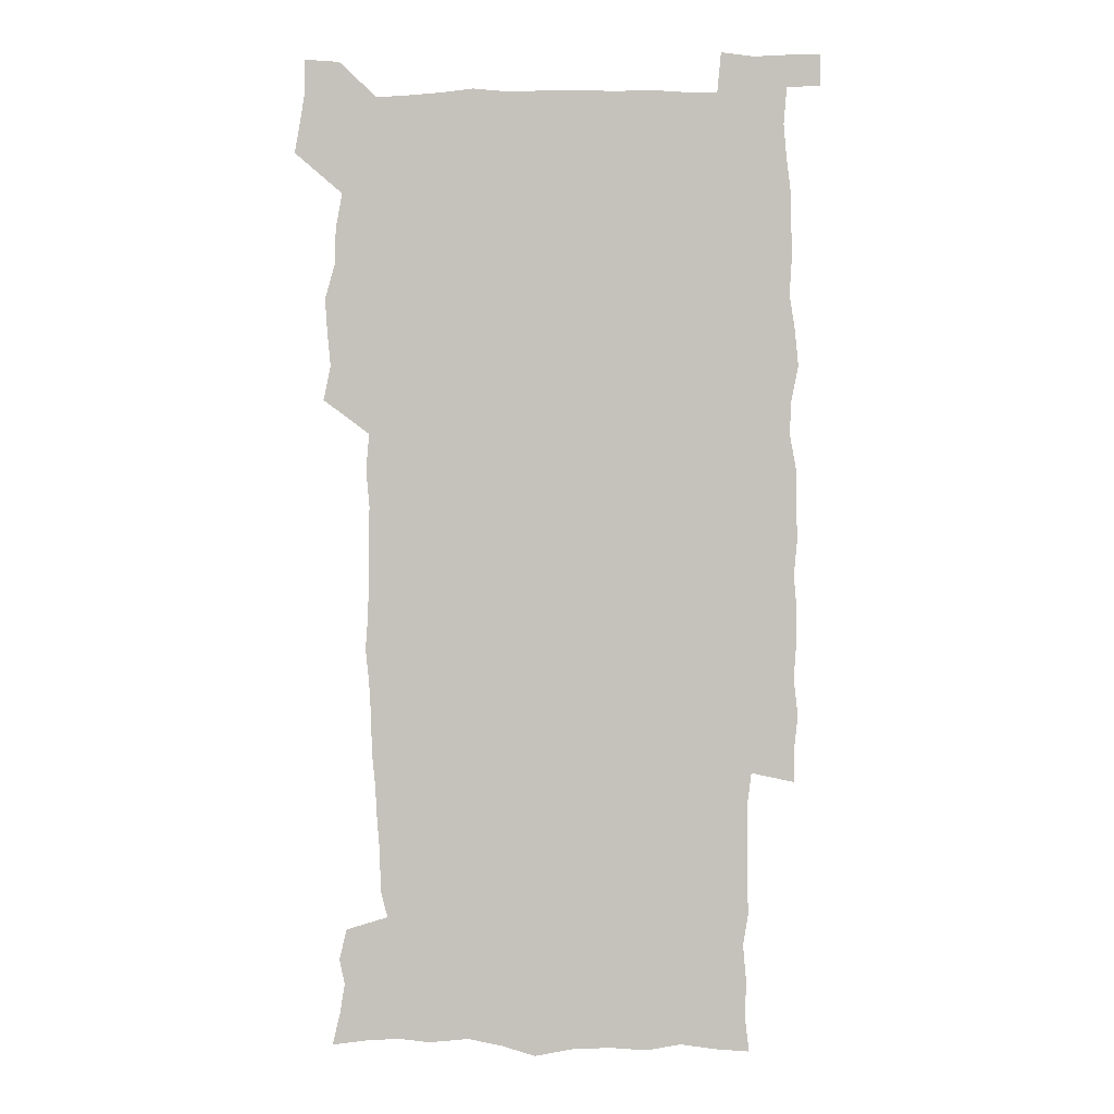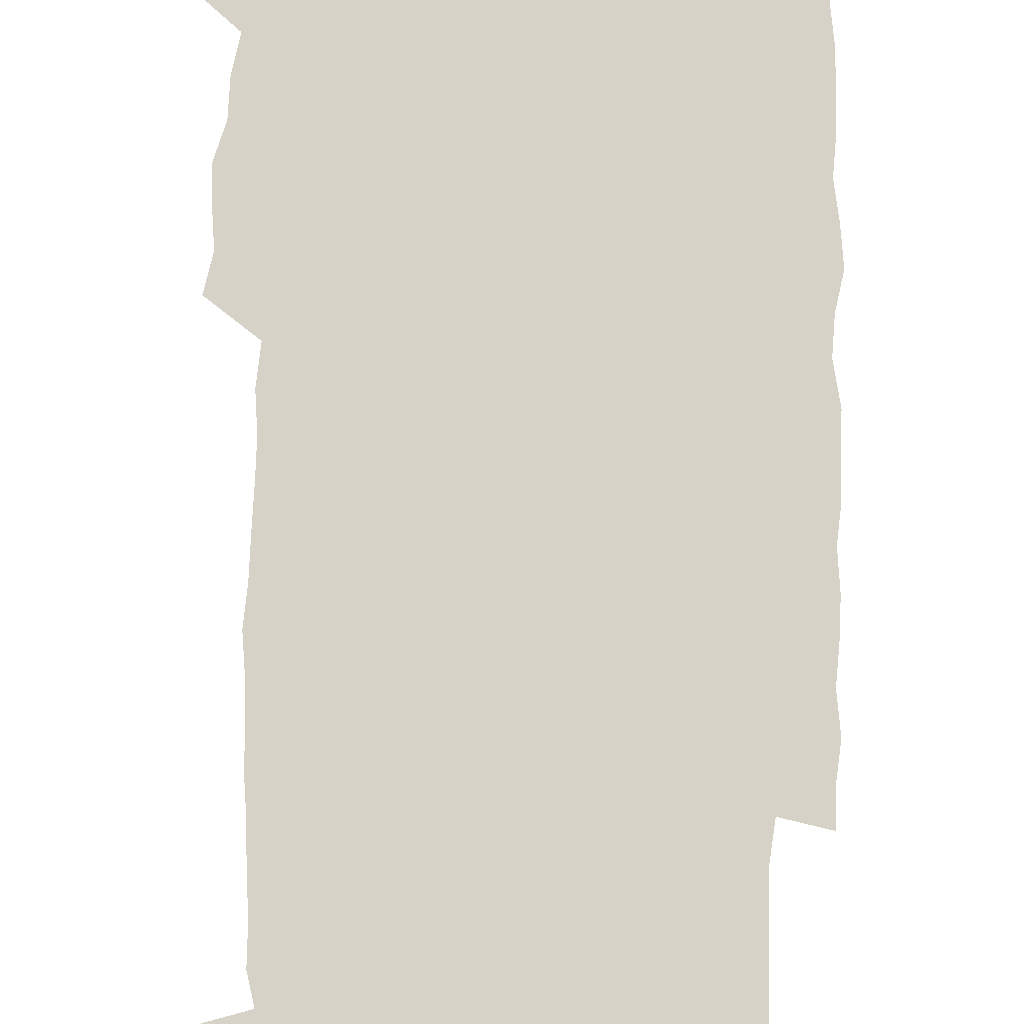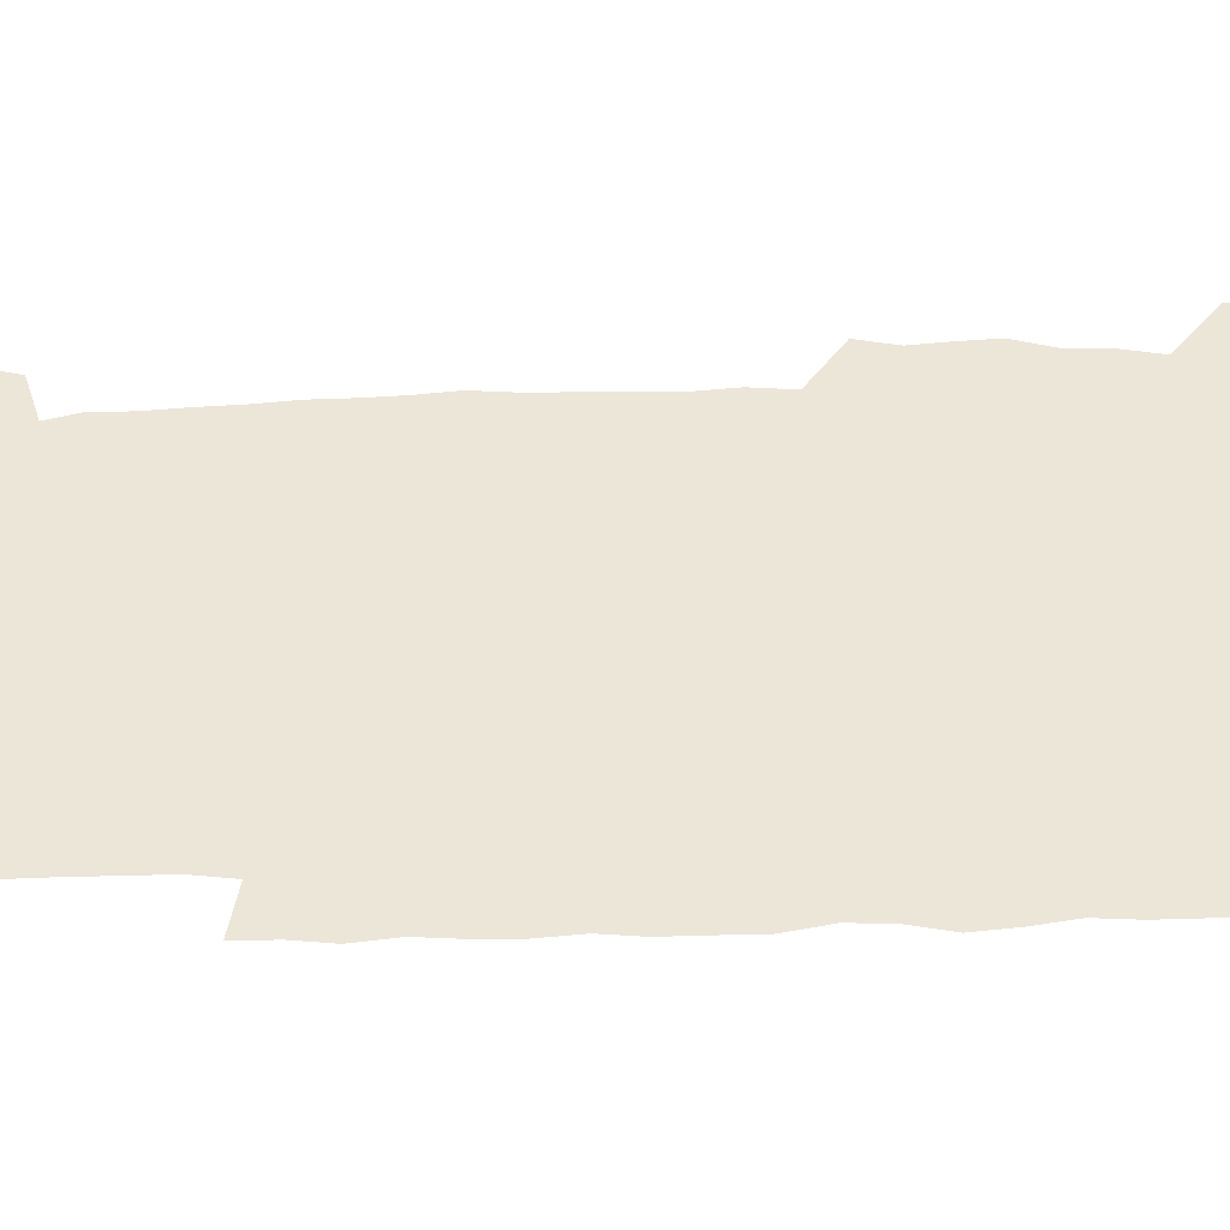
<metadata>
{"format":"obj","ext":"obj","renderer":"f3d","projection":"perspective","resolution":1024,"background":"white","views":[{"elev":1.2,"azim":1.1,"up":"+Y"},{"elev":78.1,"azim":1.7,"up":"+Z"},{"elev":49.2,"azim":88.8,"up":"+Z"}]}
</metadata>
<code>
v 444.6 559 0
v 447.1 572.6 0
v 449.2 586.1 0
v 449.3 600 0
v 460.6 162.8 0
v 463.9 176.5 0
v 466.1 189.8 0
v 463.7 201 0
v 467 214.4 0
v 457.2 449.8 0
v 460.3 465 0
v 458.9 479.8 0
v 458 494.6 0
v 462.5 510.4 0
v 462.8 525.6 0
v 465.7 541 0
v 464.6 556.2 0
v 465.4 570.4 0
v 465.5 584.5 0
v 464.5 599 0
v 475.3 164.7 0
v 479.9 179.3 0
v 483.8 193.6 0
v 481.3 204.7 0
v 485.2 219.9 0
v 482.1 231.9 0
v 481.9 247.5 0
v 480.7 262.7 0
v 479.8 278.5 0
v 478.4 293.8 0
v 478 309.4 0
v 477.2 324.6 0
v 475.6 339.4 0
v 476.8 355.3 0
v 477 371 0
v 477.4 387 0
v 477.4 403 0
v 476 418.7 0
v 477.4 434.9 0
v 476.3 450.1 0
v 478.6 465.4 0
v 476.5 480.4 0
v 479.6 495.6 0
v 480.5 510.3 0
v 479.5 525.2 0
v 482.6 539.9 0
v 481.3 555 0
v 480.8 569.6 0
v 480.9 583.4 0
v 490.1 165.6 0
v 494.4 180.6 0
v 495.4 193.6 0
v 497.2 207.9 0
v 499.7 223.8 0
v 497.2 236.5 0
v 499.3 253.3 0
v 498.3 268 0
v 498.6 283.7 0
v 498.2 298.7 0
v 496.8 313.4 0
v 496 328.4 0
v 495.8 343.7 0
v 495.1 358.6 0
v 496.2 374.6 0
v 496.3 389.8 0
v 495.5 404.9 0
v 495.7 420.3 0
v 495.4 435.5 0
v 494.7 450.7 0
v 496 465.9 0
v 496.8 480.8 0
v 496.4 495.6 0
v 497.8 510.3 0
v 497.6 524.9 0
v 498.1 539.3 0
v 498.9 553.3 0
v 496.7 568.9 0
v 495 584.2 0
v 503.7 164 0
v 508.2 180.2 0
v 509.3 194.1 0
v 515.5 214.1 0
v 515.6 228 0
v 515.1 242 0
v 514.3 256 0
v 514.2 271.1 0
v 515 287 0
v 513.1 300.8 0
v 512.4 315.5 0
v 512.6 331 0
v 511 345.3 0
v 511.5 360.6 0
v 513.4 377 0
v 512.8 391.4 0
v 512.3 406.1 0
v 511.6 421 0
v 512.4 436.3 0
v 512.8 451.3 0
v 512.7 466.2 0
v 513.3 480.9 0
v 513 495.6 0
v 512.8 510.2 0
v 513.1 524.7 0
v 513.1 539.1 0
v 513.3 553.4 0
v 512.1 568.3 0
v 509.4 585.3 0
v 521.2 165.6 0
v 523.7 181.1 0
v 527.3 199.2 0
v 529.5 215.8 0
v 529.1 228.8 0
v 531 245.4 0
v 529.1 258.1 0
v 529.3 273.2 0
v 529 288 0
v 528.4 302.6 0
v 527.1 316.7 0
v 528.5 333.3 0
v 528.4 348 0
v 527.2 362.2 0
v 527.5 377.2 0
v 528.1 392.3 0
v 527.7 406.8 0
v 527.9 421.6 0
v 526.6 436.4 0
v 527.9 451.7 0
v 528.2 466.4 0
v 528.2 480.9 0
v 528.5 495.5 0
v 528.2 510.1 0
v 528 524.5 0
v 528.9 538.5 0
v 527.9 553.5 0
v 526.6 569.1 0
v 523.8 587 0
v 535.8 162.7 0
v 540 183.5 0
v 541.6 199.5 0
v 542.6 214.7 0
v 543.8 231.3 0
v 544 245.7 0
v 543.4 259.1 0
v 543.7 273.9 0
v 543.7 289.2 0
v 543.1 303.9 0
v 542.6 318.6 0
v 542.6 333.5 0
v 542.7 348.7 0
v 542.4 363.3 0
v 542.3 377.9 0
v 542.1 392.4 0
v 541.4 406.4 0
v 543.2 422.6 0
v 542.4 437.1 0
v 542.8 452 0
v 542.8 466.5 0
v 541.9 481.1 0
v 543.1 495.8 0
v 542.8 510.1 0
v 543.6 524.4 0
v 542.8 539.5 0
v 542.5 553.9 0
v 541.6 569.2 0
v 540 585.5 0
v 550.9 158.1 0
v 554.4 181.3 0
v 555.6 198.1 0
v 556.7 215.2 0
v 557.5 231.4 0
v 557.4 245.6 0
v 558 260.5 0
v 557.4 273.5 0
v 557.8 291 0
v 557.2 304.6 0
v 556.9 319.1 0
v 556.8 334 0
v 556.7 348.8 0
v 556.6 363.6 0
v 556.6 378.3 0
v 556.7 392.7 0
v 557 407.9 0
v 557.2 422.6 0
v 557.1 437.3 0
v 557.4 452.2 0
v 557.6 466.7 0
v 557.2 481.2 0
v 557.8 495.8 0
v 557.4 510.2 0
v 557.6 524.4 0
v 557.5 539.2 0
v 557.1 554 0
v 556.6 569 0
v 555.1 586.1 0
v 568 161.4 0
v 569.8 182.6 0
v 570.6 200 0
v 571 217.1 0
v 571.2 231 0
v 571.3 247 0
v 571.3 260.4 0
v 571.1 273.8 0
v 571.3 291.1 0
v 571.5 305.3 0
v 571.2 319.6 0
v 571.2 334.8 0
v 571 349.3 0
v 570.8 364.1 0
v 570.5 377.8 0
v 571.5 393.9 0
v 571.5 408.2 0
v 571.6 422.6 0
v 571.5 437.2 0
v 571.6 451.8 0
v 571.8 466.9 0
v 571.8 481.3 0
v 571.9 495.8 0
v 571.9 510.2 0
v 571.7 524.9 0
v 572 538.9 0
v 571.5 554.8 0
v 571.4 569.5 0
v 570.4 586.3 0
v 584.4 161.9 0
v 584.5 182.5 0
v 585.2 197.7 0
v 585.1 215.2 0
v 585.1 231.2 0
v 585.4 245.4 0
v 585 260.2 0
v 585.2 273.9 0
v 586 288.7 0
v 585.5 305.4 0
v 585.4 319.5 0
v 585.2 334.7 0
v 585.2 349.6 0
v 585 364.6 0
v 585.3 379.5 0
v 585.4 393.9 0
v 585.4 408.7 0
v 585.9 422.7 0
v 585.9 437.3 0
v 585.9 451.8 0
v 586 466.6 0
v 586.3 481.2 0
v 586.3 495.8 0
v 586.2 510.3 0
v 586.3 524.7 0
v 586.3 539.6 0
v 586.6 554 0
v 586.4 569.3 0
v 586 585.6 0
v 600.5 160.9 0
v 599.7 179.7 0
v 599.9 196.9 0
v 599 215.8 0
v 599.4 229.9 0
v 599.5 244.6 0
v 599.4 259.4 0
v 599.1 275.4 0
v 600.2 288.3 0
v 599.5 305.2 0
v 599.5 319.6 0
v 599.6 333.8 0
v 599.3 350.1 0
v 599.2 364.8 0
v 599.3 379.3 0
v 599.5 393.7 0
v 600.1 408.2 0
v 600 422.8 0
v 600.1 437.2 0
v 600.3 451.7 0
v 600.6 466 0
v 600.7 481.2 0
v 600.7 495.8 0
v 600.6 510.3 0
v 600.8 525 0
v 600.9 539.5 0
v 601.3 554.5 0
v 601.3 569.3 0
v 601.3 586.1 0
v 615.6 163.6 0
v 613.5 183.6 0
v 614.8 196.1 0
v 613.7 213.4 0
v 613.7 228.5 0
v 614.2 242.9 0
v 614.3 257.9 0
v 613.9 273.7 0
v 614.2 288.4 0
v 613.2 305.3 0
v 613.9 319.2 0
v 613.6 334.4 0
v 613.9 348.9 0
v 613.6 364 0
v 613.8 378.5 0
v 614 393.1 0
v 614.2 407.8 0
v 614.7 422.3 0
v 614.5 437 0
v 615.1 451.6 0
v 614.6 467.6 0
v 615.6 481.7 0
v 615.2 496 0
v 615.3 510.5 0
v 615.4 525.1 0
v 614.7 539 0
v 615.9 554.9 0
v 615.9 568.9 0
v 616.4 585.2 0
v 631.3 161.6 0
v 628.8 180.2 0
v 629.4 194.3 0
v 628.4 211 0
v 628.1 226.5 0
v 628.9 241 0
v 629 256.5 0
v 628.6 272.6 0
v 628.8 287.9 0
v 627.5 304 0
v 628.7 317.9 0
v 628.7 332.8 0
v 628.4 348 0
v 628.7 362.6 0
v 628.3 377.7 0
v 629 392.1 0
v 629.7 406.7 0
v 630.3 421.5 0
v 629.9 436.6 0
v 629.8 451.7 0
v 628.7 466.9 0
v 630.7 481.4 0
v 630.5 496 0
v 631.7 511 0
v 630.9 525.6 0
v 630.2 540.2 0
v 630.7 555 0
v 630.6 569.4 0
v 631.2 584.7 0
v 632.9 602.5 0
v 645.9 160.6 0
v 644.1 177.3 0
v 644.8 191.1 0
v 643.2 208.1 0
v 645.5 221.6 0
v 645.1 237.2 0
v 645 253.1 0
v 644.9 269.4 0
v 646.8 284.6 0
v 644.9 300.8 0
v 644.9 315.8 0
v 643.6 331.3 0
v 645 345.7 0
v 644.3 360.9 0
v 645.6 375.4 0
v 646 390.3 0
v 647 405 0
v 646.1 420.5 0
v 646.5 435.6 0
v 646 451.1 0
v 646.1 466.3 0
v 644.9 481.4 0
v 645.7 495.8 0
v 647.5 511.2 0
v 646.3 526.1 0
v 644.9 540.5 0
v 646.6 555.6 0
v 645 569.9 0
v 645.7 584.8 0
v 647.2 600.7 0
v 665.7 280.6 0
v 665.7 295.7 0
v 667.3 310.1 0
v 665.4 326.2 0
v 666.5 341 0
v 666.7 356.3 0
v 665.4 372.1 0
v 666.8 387.1 0
v 666.6 402.3 0
v 666.6 417.6 0
v 663.4 434.6 0
v 664.2 449.7 0
v 667.1 464.8 0
v 665.6 480.4 0
v 663.2 496 0
v 664.1 511.4 0
v 663.9 526.6 0
v 663.6 541.7 0
v 661.7 556.6 0
v 660.5 571.1 0
v 661.8 587.1 0
v 662 601.3 0
v 676.7 587.8 0
v 676.4 601.6 0
f 16 17 1
f 1 17 2
f 17 18 2
f 2 18 3
f 18 19 3
f 3 19 4
f 19 20 4
f 5 21 6
f 21 22 6
f 6 22 7
f 22 23 7
f 7 23 8
f 23 24 8
f 8 24 9
f 24 25 9
f 39 40 10
f 10 40 11
f 40 41 11
f 11 41 12
f 41 42 12
f 12 42 13
f 42 43 13
f 13 43 14
f 43 44 14
f 14 44 15
f 44 45 15
f 15 45 16
f 45 46 16
f 16 46 17
f 46 47 17
f 17 47 18
f 47 48 18
f 18 48 19
f 48 49 19
f 19 49 20
f 21 50 22
f 50 51 22
f 22 51 23
f 51 52 23
f 23 52 24
f 52 53 24
f 24 53 25
f 53 54 25
f 25 54 26
f 54 55 26
f 26 55 27
f 55 56 27
f 27 56 28
f 56 57 28
f 28 57 29
f 57 58 29
f 29 58 30
f 58 59 30
f 30 59 31
f 59 60 31
f 31 60 32
f 60 61 32
f 32 61 33
f 61 62 33
f 33 62 34
f 62 63 34
f 34 63 35
f 63 64 35
f 35 64 36
f 64 65 36
f 36 65 37
f 65 66 37
f 37 66 38
f 66 67 38
f 38 67 39
f 67 68 39
f 39 68 40
f 68 69 40
f 40 69 41
f 69 70 41
f 41 70 42
f 70 71 42
f 42 71 43
f 71 72 43
f 43 72 44
f 72 73 44
f 44 73 45
f 73 74 45
f 45 74 46
f 74 75 46
f 46 75 47
f 75 76 47
f 47 76 48
f 76 77 48
f 48 77 49
f 77 78 49
f 50 79 51
f 79 80 51
f 51 80 52
f 80 81 52
f 52 81 53
f 81 82 53
f 53 82 54
f 82 83 54
f 54 83 55
f 83 84 55
f 55 84 56
f 84 85 56
f 56 85 57
f 85 86 57
f 57 86 58
f 86 87 58
f 58 87 59
f 87 88 59
f 59 88 60
f 88 89 60
f 60 89 61
f 89 90 61
f 61 90 62
f 90 91 62
f 62 91 63
f 91 92 63
f 63 92 64
f 92 93 64
f 64 93 65
f 93 94 65
f 65 94 66
f 94 95 66
f 66 95 67
f 95 96 67
f 67 96 68
f 96 97 68
f 68 97 69
f 97 98 69
f 69 98 70
f 98 99 70
f 70 99 71
f 99 100 71
f 71 100 72
f 100 101 72
f 72 101 73
f 101 102 73
f 73 102 74
f 102 103 74
f 74 103 75
f 103 104 75
f 75 104 76
f 104 105 76
f 76 105 77
f 105 106 77
f 77 106 78
f 106 107 78
f 79 108 80
f 108 109 80
f 80 109 81
f 109 110 81
f 81 110 82
f 110 111 82
f 82 111 83
f 111 112 83
f 83 112 84
f 112 113 84
f 84 113 85
f 113 114 85
f 85 114 86
f 114 115 86
f 86 115 87
f 115 116 87
f 87 116 88
f 116 117 88
f 88 117 89
f 117 118 89
f 89 118 90
f 118 119 90
f 90 119 91
f 119 120 91
f 91 120 92
f 120 121 92
f 92 121 93
f 121 122 93
f 93 122 94
f 122 123 94
f 94 123 95
f 123 124 95
f 95 124 96
f 124 125 96
f 96 125 97
f 125 126 97
f 97 126 98
f 126 127 98
f 98 127 99
f 127 128 99
f 99 128 100
f 128 129 100
f 100 129 101
f 129 130 101
f 101 130 102
f 130 131 102
f 102 131 103
f 131 132 103
f 103 132 104
f 132 133 104
f 104 133 105
f 133 134 105
f 105 134 106
f 134 135 106
f 106 135 107
f 135 136 107
f 108 137 109
f 137 138 109
f 109 138 110
f 138 139 110
f 110 139 111
f 139 140 111
f 111 140 112
f 140 141 112
f 112 141 113
f 141 142 113
f 113 142 114
f 142 143 114
f 114 143 115
f 143 144 115
f 115 144 116
f 144 145 116
f 116 145 117
f 145 146 117
f 117 146 118
f 146 147 118
f 118 147 119
f 147 148 119
f 119 148 120
f 148 149 120
f 120 149 121
f 149 150 121
f 121 150 122
f 150 151 122
f 122 151 123
f 151 152 123
f 123 152 124
f 152 153 124
f 124 153 125
f 153 154 125
f 125 154 126
f 154 155 126
f 126 155 127
f 155 156 127
f 127 156 128
f 156 157 128
f 128 157 129
f 157 158 129
f 129 158 130
f 158 159 130
f 130 159 131
f 159 160 131
f 131 160 132
f 160 161 132
f 132 161 133
f 161 162 133
f 133 162 134
f 162 163 134
f 134 163 135
f 163 164 135
f 135 164 136
f 164 165 136
f 137 166 138
f 166 167 138
f 138 167 139
f 167 168 139
f 139 168 140
f 168 169 140
f 140 169 141
f 169 170 141
f 141 170 142
f 170 171 142
f 142 171 143
f 171 172 143
f 143 172 144
f 172 173 144
f 144 173 145
f 173 174 145
f 145 174 146
f 174 175 146
f 146 175 147
f 175 176 147
f 147 176 148
f 176 177 148
f 148 177 149
f 177 178 149
f 149 178 150
f 178 179 150
f 150 179 151
f 179 180 151
f 151 180 152
f 180 181 152
f 152 181 153
f 181 182 153
f 153 182 154
f 182 183 154
f 154 183 155
f 183 184 155
f 155 184 156
f 184 185 156
f 156 185 157
f 185 186 157
f 157 186 158
f 186 187 158
f 158 187 159
f 187 188 159
f 159 188 160
f 188 189 160
f 160 189 161
f 189 190 161
f 161 190 162
f 190 191 162
f 162 191 163
f 191 192 163
f 163 192 164
f 192 193 164
f 164 193 165
f 193 194 165
f 166 195 167
f 195 196 167
f 167 196 168
f 196 197 168
f 168 197 169
f 197 198 169
f 169 198 170
f 198 199 170
f 170 199 171
f 199 200 171
f 171 200 172
f 200 201 172
f 172 201 173
f 201 202 173
f 173 202 174
f 202 203 174
f 174 203 175
f 203 204 175
f 175 204 176
f 204 205 176
f 176 205 177
f 205 206 177
f 177 206 178
f 206 207 178
f 178 207 179
f 207 208 179
f 179 208 180
f 208 209 180
f 180 209 181
f 209 210 181
f 181 210 182
f 210 211 182
f 182 211 183
f 211 212 183
f 183 212 184
f 212 213 184
f 184 213 185
f 213 214 185
f 185 214 186
f 214 215 186
f 186 215 187
f 215 216 187
f 187 216 188
f 216 217 188
f 188 217 189
f 217 218 189
f 189 218 190
f 218 219 190
f 190 219 191
f 219 220 191
f 191 220 192
f 220 221 192
f 192 221 193
f 221 222 193
f 193 222 194
f 222 223 194
f 195 224 196
f 224 225 196
f 196 225 197
f 225 226 197
f 197 226 198
f 226 227 198
f 198 227 199
f 227 228 199
f 199 228 200
f 228 229 200
f 200 229 201
f 229 230 201
f 201 230 202
f 230 231 202
f 202 231 203
f 231 232 203
f 203 232 204
f 232 233 204
f 204 233 205
f 233 234 205
f 205 234 206
f 234 235 206
f 206 235 207
f 235 236 207
f 207 236 208
f 236 237 208
f 208 237 209
f 237 238 209
f 209 238 210
f 238 239 210
f 210 239 211
f 239 240 211
f 211 240 212
f 240 241 212
f 212 241 213
f 241 242 213
f 213 242 214
f 242 243 214
f 214 243 215
f 243 244 215
f 215 244 216
f 244 245 216
f 216 245 217
f 245 246 217
f 217 246 218
f 246 247 218
f 218 247 219
f 247 248 219
f 219 248 220
f 248 249 220
f 220 249 221
f 249 250 221
f 221 250 222
f 250 251 222
f 222 251 223
f 251 252 223
f 224 253 225
f 253 254 225
f 225 254 226
f 254 255 226
f 226 255 227
f 255 256 227
f 227 256 228
f 256 257 228
f 228 257 229
f 257 258 229
f 229 258 230
f 258 259 230
f 230 259 231
f 259 260 231
f 231 260 232
f 260 261 232
f 232 261 233
f 261 262 233
f 233 262 234
f 262 263 234
f 234 263 235
f 263 264 235
f 235 264 236
f 264 265 236
f 236 265 237
f 265 266 237
f 237 266 238
f 266 267 238
f 238 267 239
f 267 268 239
f 239 268 240
f 268 269 240
f 240 269 241
f 269 270 241
f 241 270 242
f 270 271 242
f 242 271 243
f 271 272 243
f 243 272 244
f 272 273 244
f 244 273 245
f 273 274 245
f 245 274 246
f 274 275 246
f 246 275 247
f 275 276 247
f 247 276 248
f 276 277 248
f 248 277 249
f 277 278 249
f 249 278 250
f 278 279 250
f 250 279 251
f 279 280 251
f 251 280 252
f 280 281 252
f 253 282 254
f 282 283 254
f 254 283 255
f 283 284 255
f 255 284 256
f 284 285 256
f 256 285 257
f 285 286 257
f 257 286 258
f 286 287 258
f 258 287 259
f 287 288 259
f 259 288 260
f 288 289 260
f 260 289 261
f 289 290 261
f 261 290 262
f 290 291 262
f 262 291 263
f 291 292 263
f 263 292 264
f 292 293 264
f 264 293 265
f 293 294 265
f 265 294 266
f 294 295 266
f 266 295 267
f 295 296 267
f 267 296 268
f 296 297 268
f 268 297 269
f 297 298 269
f 269 298 270
f 298 299 270
f 270 299 271
f 299 300 271
f 271 300 272
f 300 301 272
f 272 301 273
f 301 302 273
f 273 302 274
f 302 303 274
f 274 303 275
f 303 304 275
f 275 304 276
f 304 305 276
f 276 305 277
f 305 306 277
f 277 306 278
f 306 307 278
f 278 307 279
f 307 308 279
f 279 308 280
f 308 309 280
f 280 309 281
f 309 310 281
f 282 311 283
f 311 312 283
f 283 312 284
f 312 313 284
f 284 313 285
f 313 314 285
f 285 314 286
f 314 315 286
f 286 315 287
f 315 316 287
f 287 316 288
f 316 317 288
f 288 317 289
f 317 318 289
f 289 318 290
f 318 319 290
f 290 319 291
f 319 320 291
f 291 320 292
f 320 321 292
f 292 321 293
f 321 322 293
f 293 322 294
f 322 323 294
f 294 323 295
f 323 324 295
f 295 324 296
f 324 325 296
f 296 325 297
f 325 326 297
f 297 326 298
f 326 327 298
f 298 327 299
f 327 328 299
f 299 328 300
f 328 329 300
f 300 329 301
f 329 330 301
f 301 330 302
f 330 331 302
f 302 331 303
f 331 332 303
f 303 332 304
f 332 333 304
f 304 333 305
f 333 334 305
f 305 334 306
f 334 335 306
f 306 335 307
f 335 336 307
f 307 336 308
f 336 337 308
f 308 337 309
f 337 338 309
f 309 338 310
f 338 339 310
f 311 341 312
f 341 342 312
f 312 342 313
f 342 343 313
f 313 343 314
f 343 344 314
f 314 344 315
f 344 345 315
f 315 345 316
f 345 346 316
f 316 346 317
f 346 347 317
f 317 347 318
f 347 348 318
f 318 348 319
f 348 349 319
f 319 349 320
f 349 350 320
f 320 350 321
f 350 351 321
f 321 351 322
f 351 352 322
f 322 352 323
f 352 353 323
f 323 353 324
f 353 354 324
f 324 354 325
f 354 355 325
f 325 355 326
f 355 356 326
f 326 356 327
f 356 357 327
f 327 357 328
f 357 358 328
f 328 358 329
f 358 359 329
f 329 359 330
f 359 360 330
f 330 360 331
f 360 361 331
f 331 361 332
f 361 362 332
f 332 362 333
f 362 363 333
f 333 363 334
f 363 364 334
f 334 364 335
f 364 365 335
f 335 365 336
f 365 366 336
f 336 366 337
f 366 367 337
f 337 367 338
f 367 368 338
f 338 368 339
f 368 369 339
f 339 369 340
f 369 370 340
f 349 371 350
f 371 372 350
f 350 372 351
f 372 373 351
f 351 373 352
f 373 374 352
f 352 374 353
f 374 375 353
f 353 375 354
f 375 376 354
f 354 376 355
f 376 377 355
f 355 377 356
f 377 378 356
f 356 378 357
f 378 379 357
f 357 379 358
f 379 380 358
f 358 380 359
f 380 381 359
f 359 381 360
f 381 382 360
f 360 382 361
f 382 383 361
f 361 383 362
f 383 384 362
f 362 384 363
f 384 385 363
f 363 385 364
f 385 386 364
f 364 386 365
f 386 387 365
f 365 387 366
f 387 388 366
f 366 388 367
f 388 389 367
f 367 389 368
f 389 390 368
f 368 390 369
f 390 391 369
f 369 391 370
f 391 392 370
f 391 393 392
f 393 394 392

</code>
